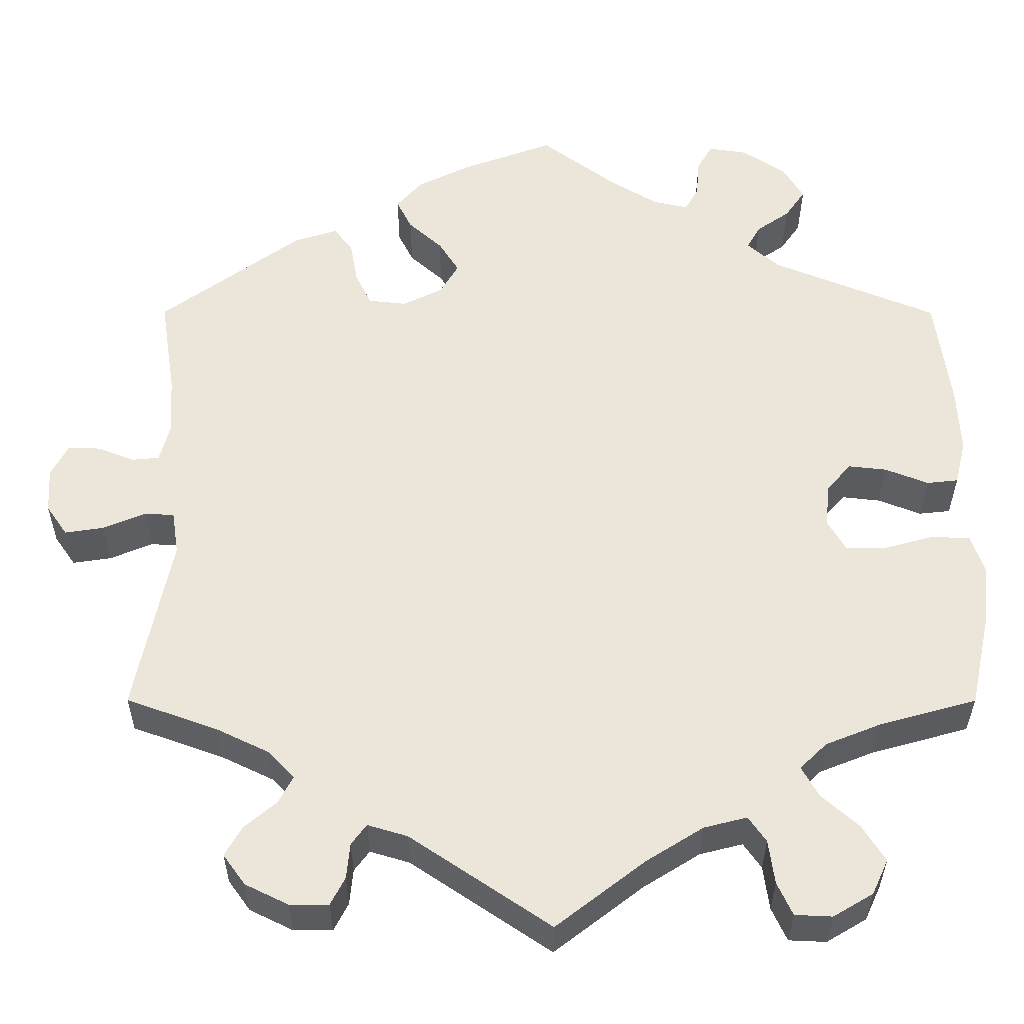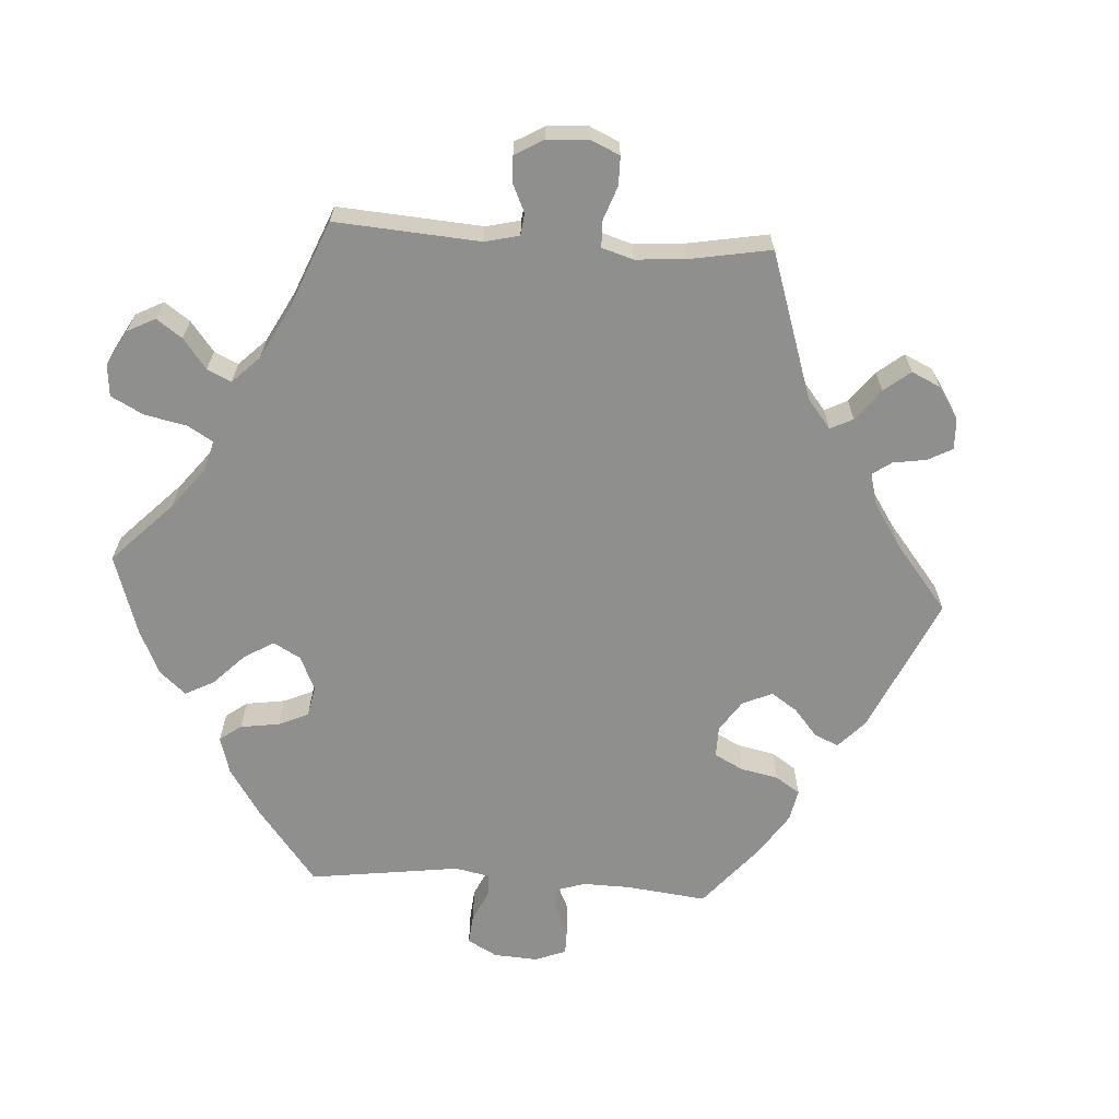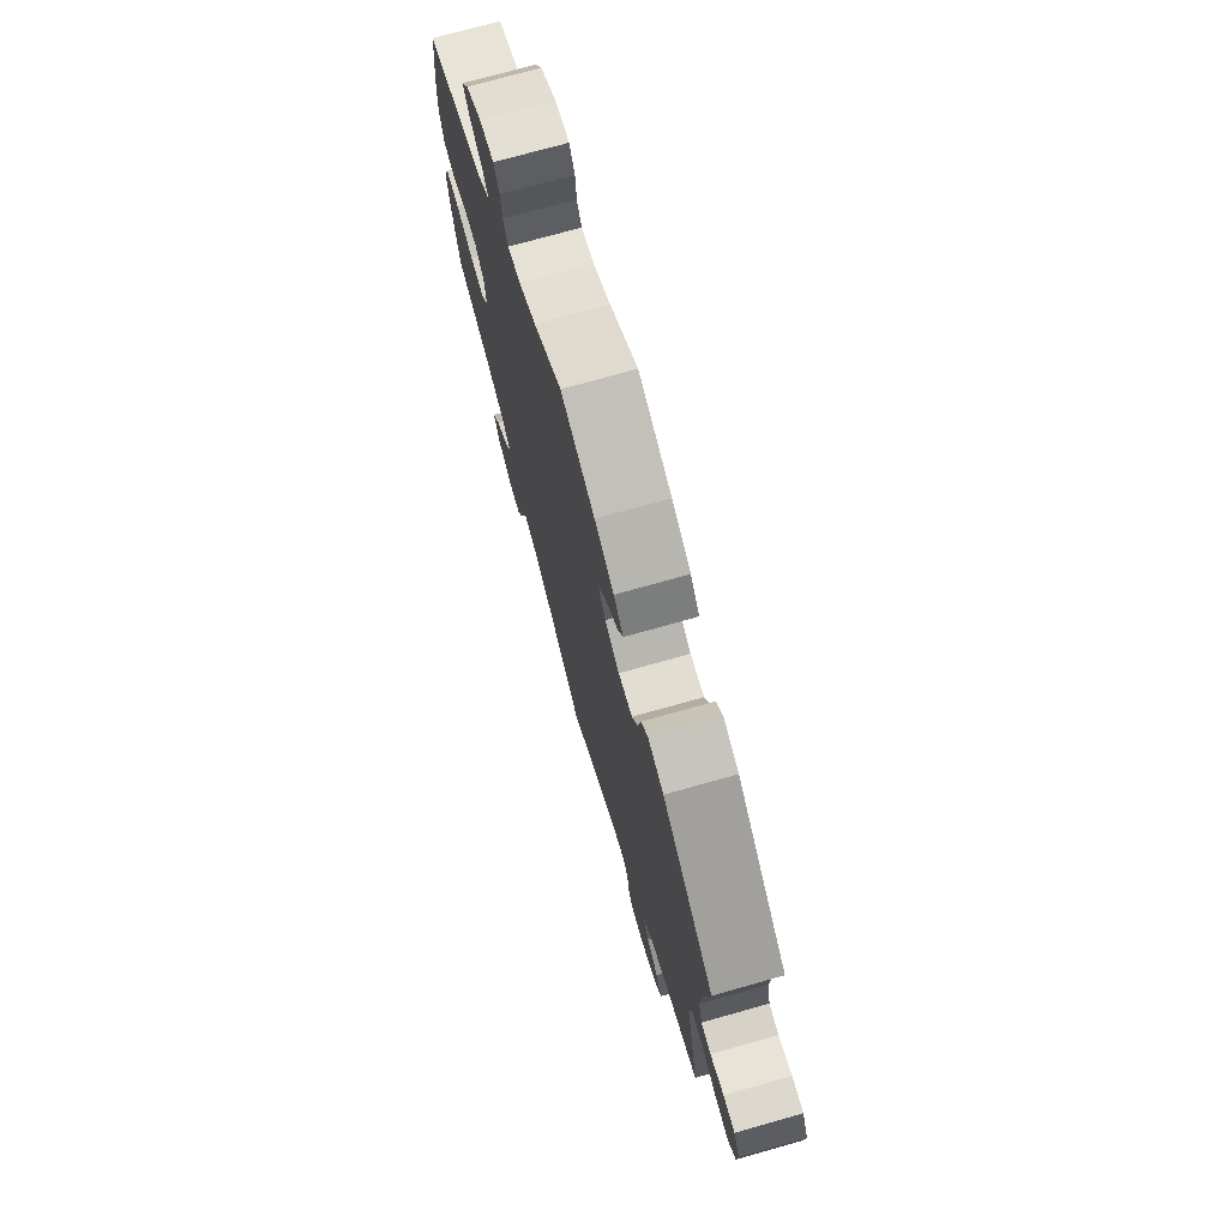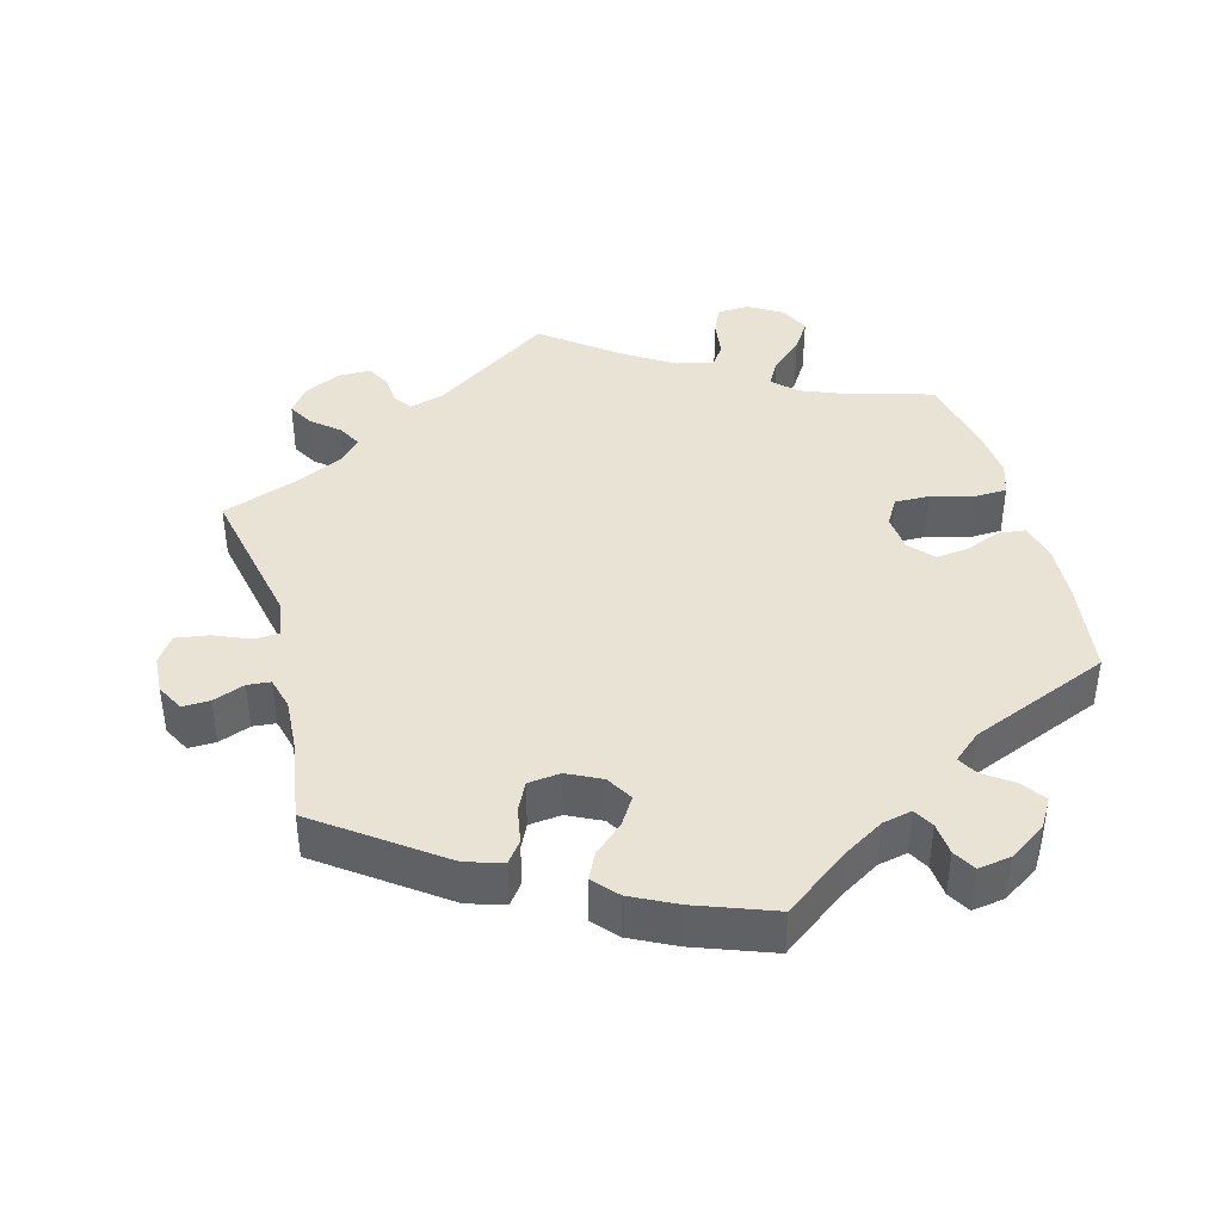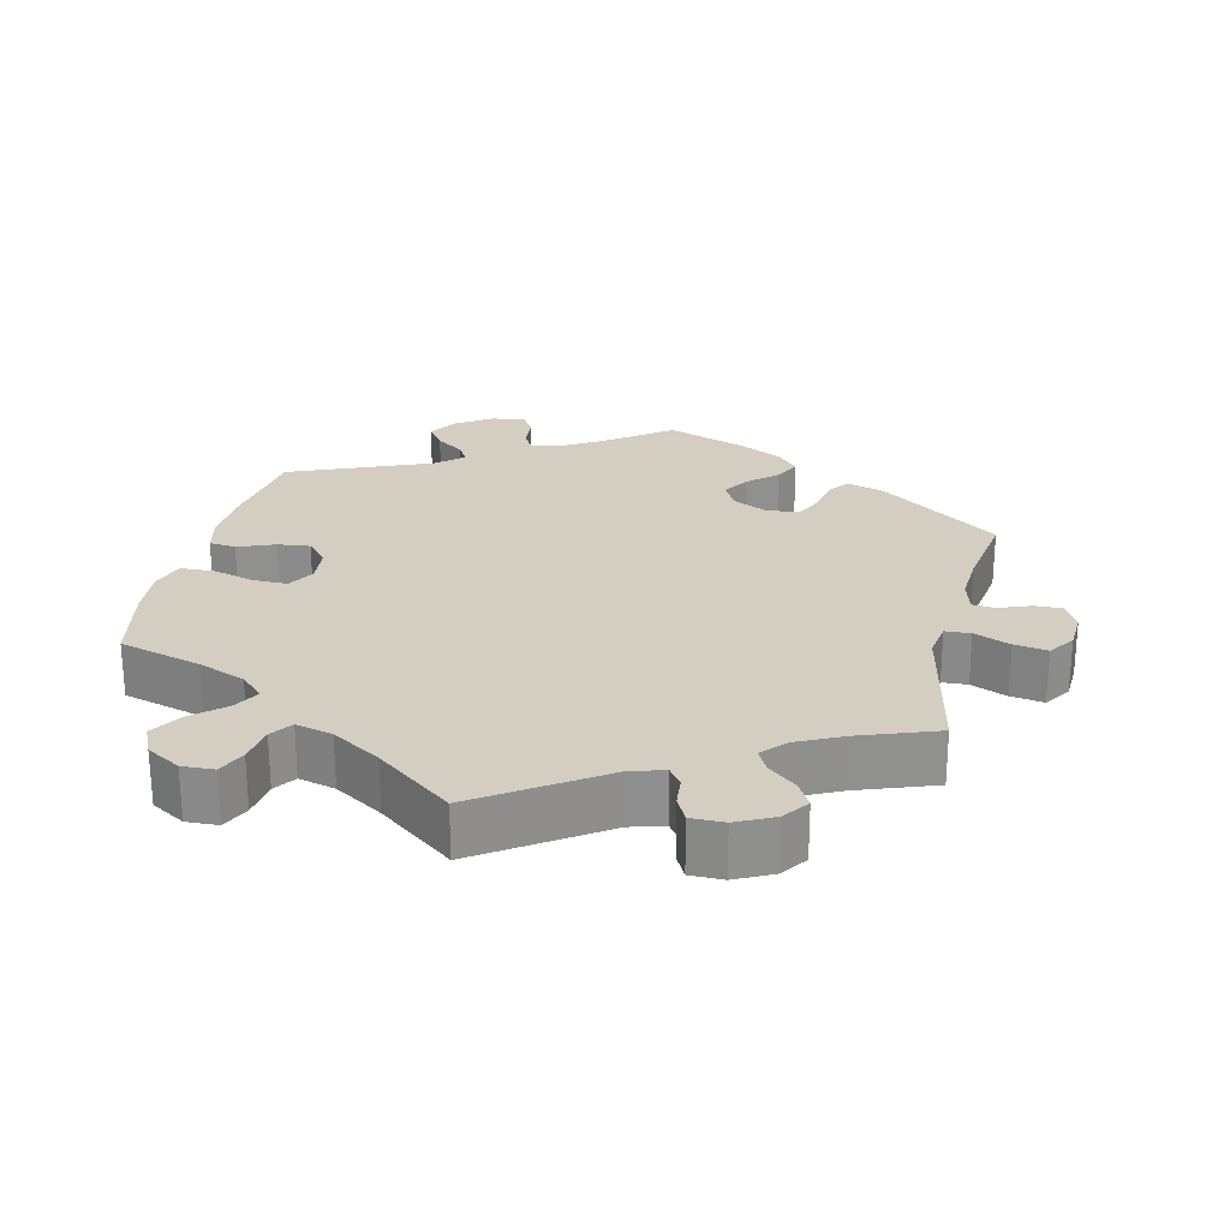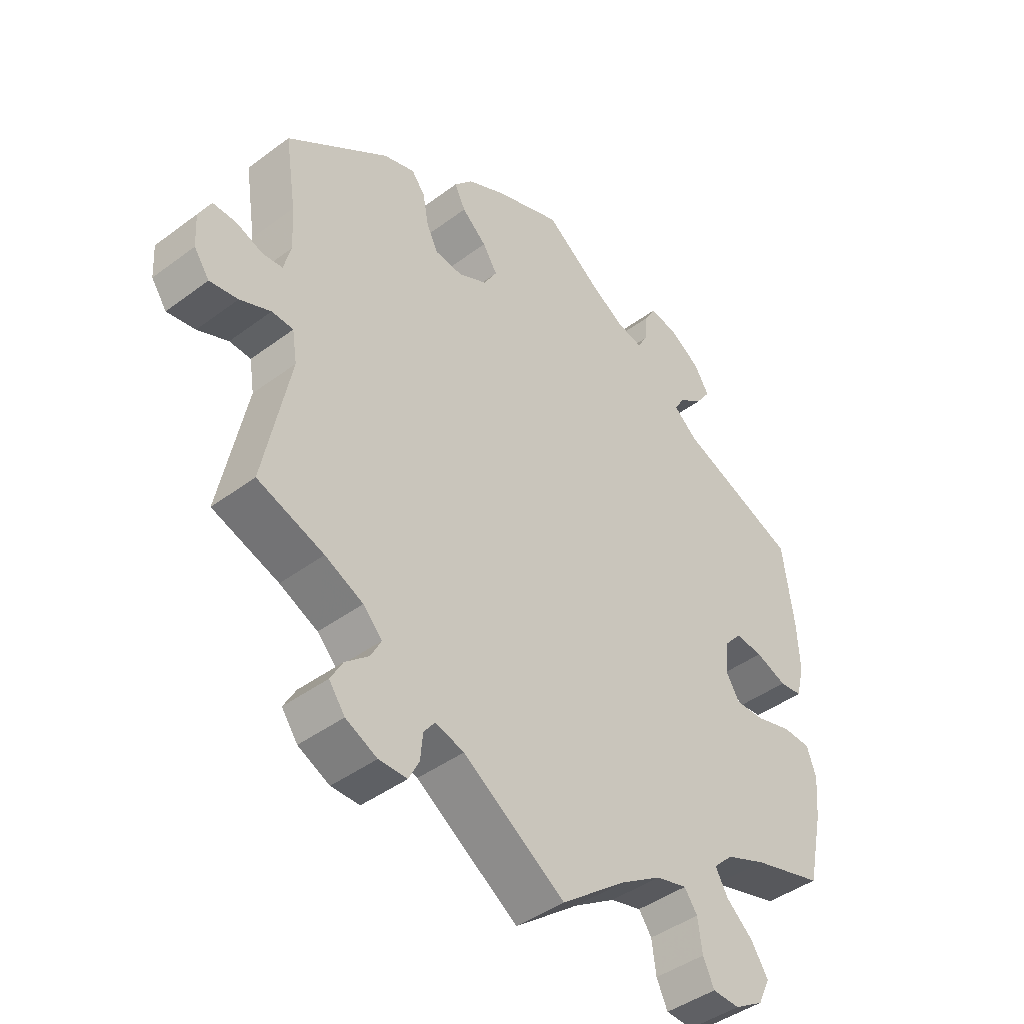
<metadata>
{"format":"obj","ext":"obj","renderer":"f3d","projection":"perspective","resolution":1024,"background":"white","views":[{"elev":-33.3,"azim":-0.1,"up":"+Z"},{"elev":-65.2,"azim":-153.8,"up":"+Y"},{"elev":73.9,"azim":-105.7,"up":"+Z"},{"elev":41.1,"azim":-15.1,"up":"+Y"},{"elev":24.9,"azim":-166.9,"up":"+Y"},{"elev":-43.1,"azim":-48.5,"up":"+Z"}]}
</metadata>
<code>
v 0.09 0.07 0.511
v 0.146 0.07 0.477
v 0.187 0.07 0.468
v 0.203 0.07 0.496
v 0.207 0.07 0.541
v 0.225 0.07 0.572
v 0.271 0.07 0.565
v 0.322 0.07 0.531
v 0.346 0.07 0.491
v 0.322 0.07 0.457
v 0.283 0.07 0.43
v 0.267 0.07 0.402
v 0.305 0.07 0.369
v 0.5 0.07 0.289
v 0.518 0.07 0.157
v 0.522 0.07 0.078
v 0.509 0.07 0.025
v 0.472 0.07 0.021
v 0.421 0.07 0.041
v 0.376 0.07 0.046
v 0.347 0.07 0.013
v 0.342 0.07 -0.039
v 0.364 0.07 -0.076
v 0.412 0.07 -0.075
v 0.47 0.07 -0.059
v 0.516 0.07 -0.061
v 0.531 0.07 -0.106
v 0.525 0.07 -0.174
v 0.5 0.07 -0.289
v 0.385 0.07 -0.321
v 0.32 0.07 -0.347
v 0.288 0.07 -0.378
v 0.308 0.07 -0.414
v 0.352 0.07 -0.453
v 0.379 0.07 -0.496
v 0.36 0.07 -0.537
v 0.313 0.07 -0.565
v 0.269 0.07 -0.563
v 0.251 0.07 -0.524
v 0.244 0.07 -0.472
v 0.223 0.07 -0.442
v 0.172 0.07 -0.455
v 0.105 0.07 -0.497
v 0 0.07 -0.578
v -0.166 0.07 -0.466
v -0.213 0.07 -0.452
v -0.231 0.07 -0.476
v -0.235 0.07 -0.518
v -0.252 0.07 -0.551
v -0.298 0.07 -0.551
v -0.349 0.07 -0.526
v -0.375 0.07 -0.49
v -0.355 0.07 -0.455
v -0.317 0.07 -0.423
v -0.3 0.07 -0.391
v -0.331 0.07 -0.358
v -0.393 0.07 -0.328
v -0.501 0.07 -0.289
v -0.458 0.07 -0.079
v -0.466 0.07 -0.028
v -0.501 0.07 -0.026
v -0.551 0.07 -0.047
v -0.597 0.07 -0.054
v -0.622 0.07 -0.018
v -0.625 0.07 0.035
v -0.605 0.07 0.073
v -0.567 0.07 0.072
v -0.523 0.07 0.055
v -0.491 0.07 0.058
v -0.479 0.07 0.103
v -0.483 0.07 0.172
v -0.501 0.07 0.289
v -0.334 0.07 0.41
v -0.283 0.07 0.426
v -0.261 0.07 0.397
v -0.252 0.07 0.347
v -0.233 0.07 0.308
v -0.188 0.07 0.303
v -0.141 0.07 0.326
v -0.119 0.07 0.363
v -0.143 0.07 0.401
v -0.183 0.07 0.437
v -0.201 0.07 0.473
v -0.171 0.07 0.507
v -0.109 0.07 0.538
v 0 0.07 0.578
v 0.09 0 0.511
v 0.146 0 0.477
v 0.187 0 0.468
v 0.203 0 0.496
v 0.207 0 0.541
v 0.225 0 0.572
v 0.271 0 0.565
v 0.322 0 0.531
v 0.346 0 0.491
v 0.322 0 0.457
v 0.283 0 0.43
v 0.267 0 0.402
v 0.305 0 0.369
v 0.5 0 0.289
v 0.518 0 0.157
v 0.522 0 0.078
v 0.509 0 0.025
v 0.472 0 0.021
v 0.421 0 0.041
v 0.376 0 0.046
v 0.347 0 0.013
v 0.342 0 -0.039
v 0.364 0 -0.076
v 0.412 0 -0.075
v 0.47 0 -0.059
v 0.516 0 -0.061
v 0.531 0 -0.106
v 0.525 0 -0.174
v 0.5 0 -0.289
v 0.385 0 -0.321
v 0.32 0 -0.347
v 0.288 0 -0.378
v 0.308 0 -0.414
v 0.352 0 -0.453
v 0.379 0 -0.496
v 0.36 0 -0.537
v 0.313 0 -0.565
v 0.269 0 -0.563
v 0.251 0 -0.524
v 0.244 0 -0.472
v 0.223 0 -0.442
v 0.172 0 -0.455
v 0.105 0 -0.497
v 0 0 -0.578
v -0.166 0 -0.466
v -0.213 0 -0.452
v -0.231 0 -0.476
v -0.235 0 -0.518
v -0.252 0 -0.551
v -0.298 0 -0.551
v -0.349 0 -0.526
v -0.375 0 -0.49
v -0.355 0 -0.455
v -0.317 0 -0.423
v -0.3 0 -0.391
v -0.331 0 -0.358
v -0.393 0 -0.328
v -0.501 0 -0.289
v -0.458 0 -0.079
v -0.466 0 -0.028
v -0.501 0 -0.026
v -0.551 0 -0.047
v -0.597 0 -0.054
v -0.622 0 -0.018
v -0.625 0 0.035
v -0.605 0 0.073
v -0.567 0 0.072
v -0.523 0 0.055
v -0.491 0 0.058
v -0.479 0 0.103
v -0.483 0 0.172
v -0.501 0 0.289
v -0.334 0 0.41
v -0.283 0 0.426
v -0.261 0 0.397
v -0.252 0 0.347
v -0.233 0 0.308
v -0.188 0 0.303
v -0.141 0 0.326
v -0.119 0 0.363
v -0.143 0 0.401
v -0.183 0 0.437
v -0.201 0 0.473
v -0.171 0 0.507
v -0.109 0 0.538
v 0 0 0.578
f 85 86 1
f 84 85 1 2
f 81 82 83 84
f 80 81 84 2
f 79 80 2 3
f 78 79 3
f 73 74 75 76
f 71 72 73 76
f 70 71 76 77
f 69 70 77 78
f 65 66 67 68
f 65 68 69
f 64 65 69
f 61 62 63 64
f 60 61 64 69
f 57 58 59
f 56 57 59 60
f 55 56 60 69
f 51 52 53 54
f 51 54 55
f 50 51 55
f 47 48 49 50
f 46 47 50 55
f 45 46 55 69
f 43 44 45 69
f 37 38 39 40
f 37 40 41
f 36 37 41
f 33 34 35 36
f 32 33 36 41
f 27 28 29 30
f 27 30 31
f 24 25 26 27
f 23 24 27 31
f 22 23 31 32
f 16 17 18 19
f 16 19 20
f 13 14 15 16
f 12 13 16 20
f 8 9 10 11
f 8 11 12
f 7 8 12
f 4 5 6 7
f 3 4 7 12
f 42 43 69 78
f 21 22 32 41
f 21 41 42 78
f 20 21 78
f 3 12 20 78
f 87 172 171
f 88 87 171 170
f 170 169 168 167
f 88 170 167 166
f 89 88 166 165
f 89 165 164
f 162 161 160 159
f 162 159 158 157
f 163 162 157 156
f 164 163 156 155
f 154 153 152 151
f 155 154 151
f 155 151 150
f 150 149 148 147
f 155 150 147 146
f 145 144 143
f 146 145 143 142
f 155 146 142 141
f 140 139 138 137
f 141 140 137
f 141 137 136
f 136 135 134 133
f 141 136 133 132
f 155 141 132 131
f 155 131 130 129
f 126 125 124 123
f 127 126 123
f 127 123 122
f 122 121 120 119
f 127 122 119 118
f 116 115 114 113
f 117 116 113
f 113 112 111 110
f 117 113 110 109
f 118 117 109 108
f 105 104 103 102
f 106 105 102
f 102 101 100 99
f 106 102 99 98
f 97 96 95 94
f 98 97 94
f 98 94 93
f 93 92 91 90
f 98 93 90 89
f 164 155 129 128
f 127 118 108 107
f 164 128 127 107
f 164 107 106
f 164 106 98 89
f 1 87 88 2
f 2 88 89 3
f 3 89 90 4
f 4 90 91 5
f 5 91 92 6
f 6 92 93 7
f 7 93 94 8
f 8 94 95 9
f 9 95 96 10
f 10 96 97 11
f 11 97 98 12
f 12 98 99 13
f 13 99 100 14
f 14 100 101 15
f 15 101 102 16
f 16 102 103 17
f 17 103 104 18
f 18 104 105 19
f 19 105 106 20
f 20 106 107 21
f 21 107 108 22
f 22 108 109 23
f 23 109 110 24
f 24 110 111 25
f 25 111 112 26
f 26 112 113 27
f 27 113 114 28
f 28 114 115 29
f 29 115 116 30
f 30 116 117 31
f 31 117 118 32
f 32 118 119 33
f 33 119 120 34
f 34 120 121 35
f 35 121 122 36
f 36 122 123 37
f 37 123 124 38
f 38 124 125 39
f 39 125 126 40
f 40 126 127 41
f 41 127 128 42
f 42 128 129 43
f 43 129 130 44
f 44 130 131 45
f 45 131 132 46
f 46 132 133 47
f 47 133 134 48
f 48 134 135 49
f 49 135 136 50
f 50 136 137 51
f 51 137 138 52
f 52 138 139 53
f 53 139 140 54
f 54 140 141 55
f 55 141 142 56
f 56 142 143 57
f 57 143 144 58
f 58 144 145 59
f 59 145 146 60
f 60 146 147 61
f 61 147 148 62
f 62 148 149 63
f 63 149 150 64
f 64 150 151 65
f 65 151 152 66
f 66 152 153 67
f 67 153 154 68
f 68 154 155 69
f 69 155 156 70
f 70 156 157 71
f 71 157 158 72
f 72 158 159 73
f 73 159 160 74
f 74 160 161 75
f 75 161 162 76
f 76 162 163 77
f 77 163 164 78
f 78 164 165 79
f 79 165 166 80
f 80 166 167 81
f 81 167 168 82
f 82 168 169 83
f 83 169 170 84
f 84 170 171 85
f 85 171 172 86
f 86 172 87 1

</code>
